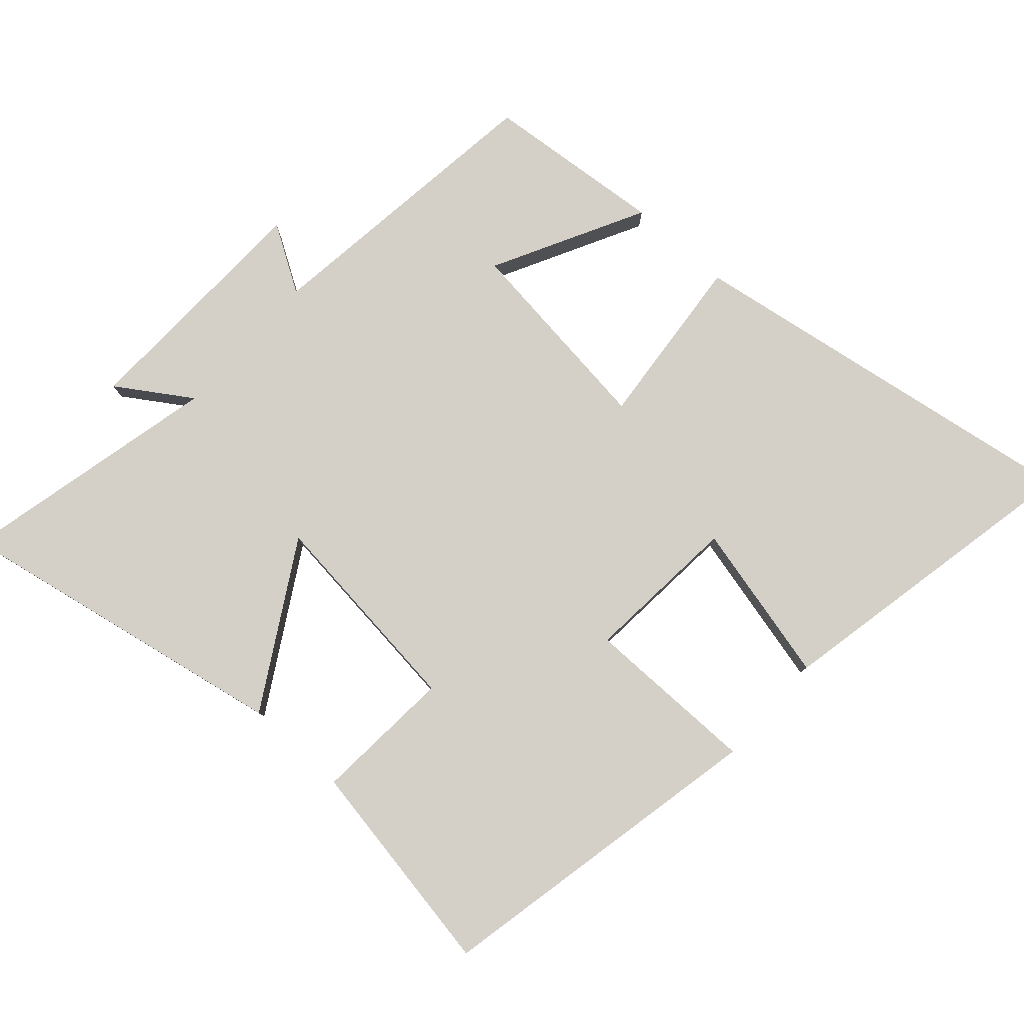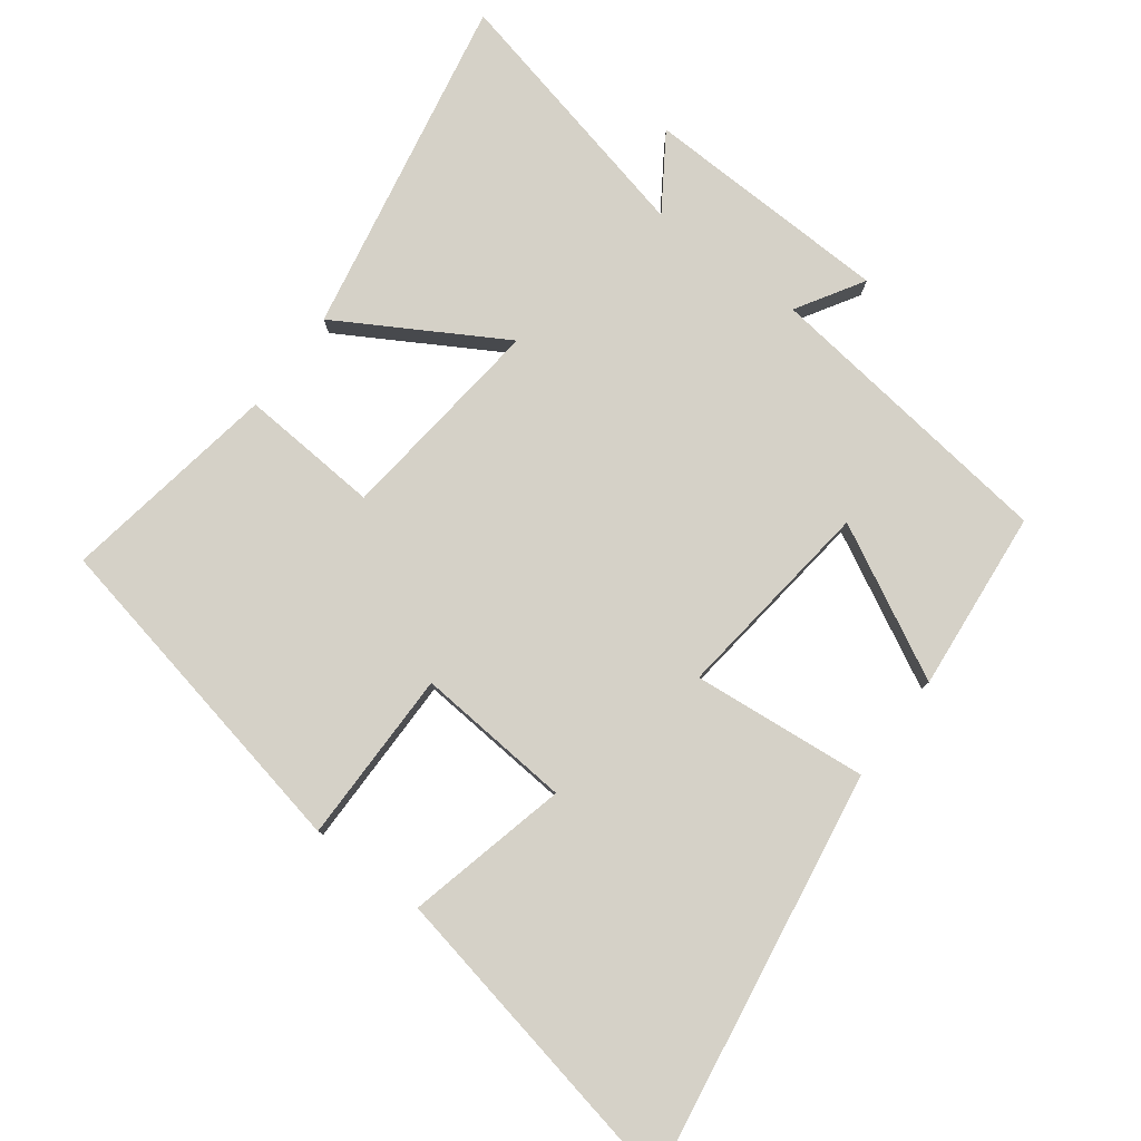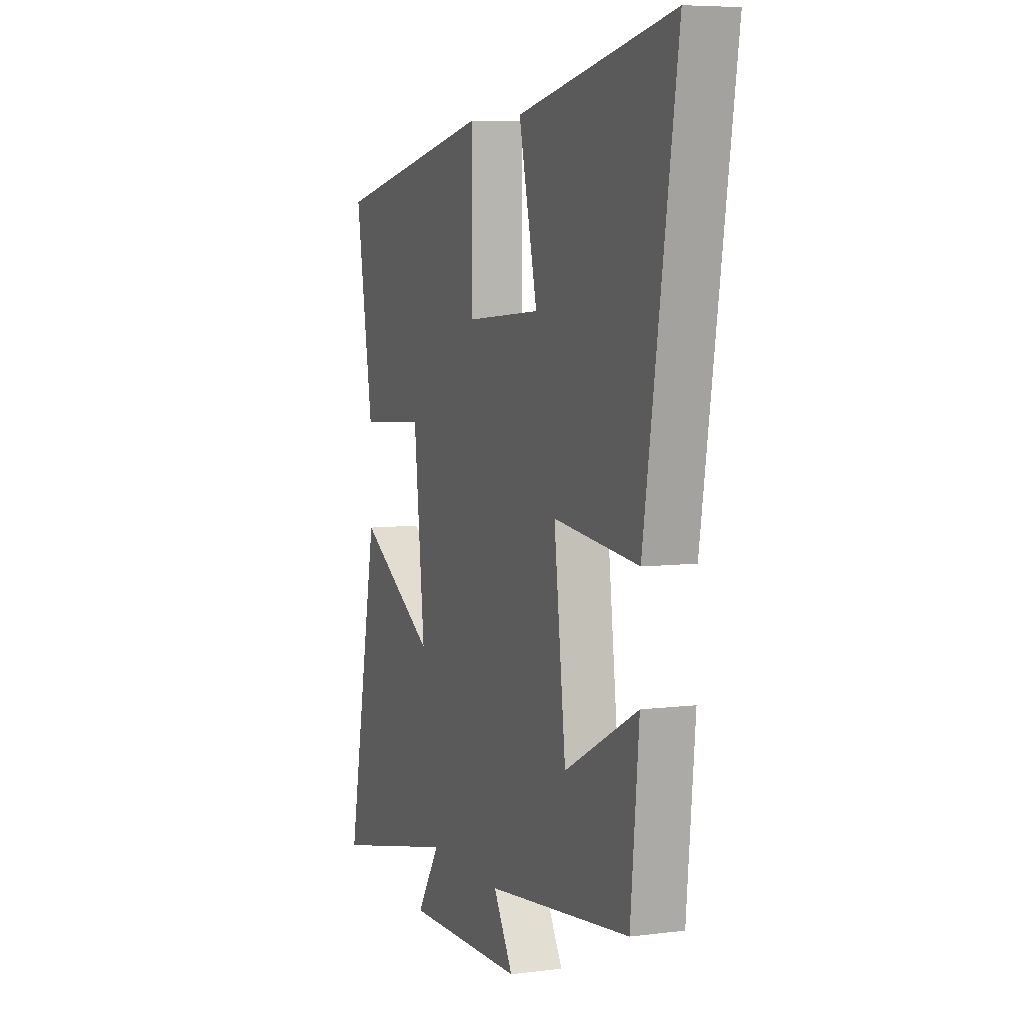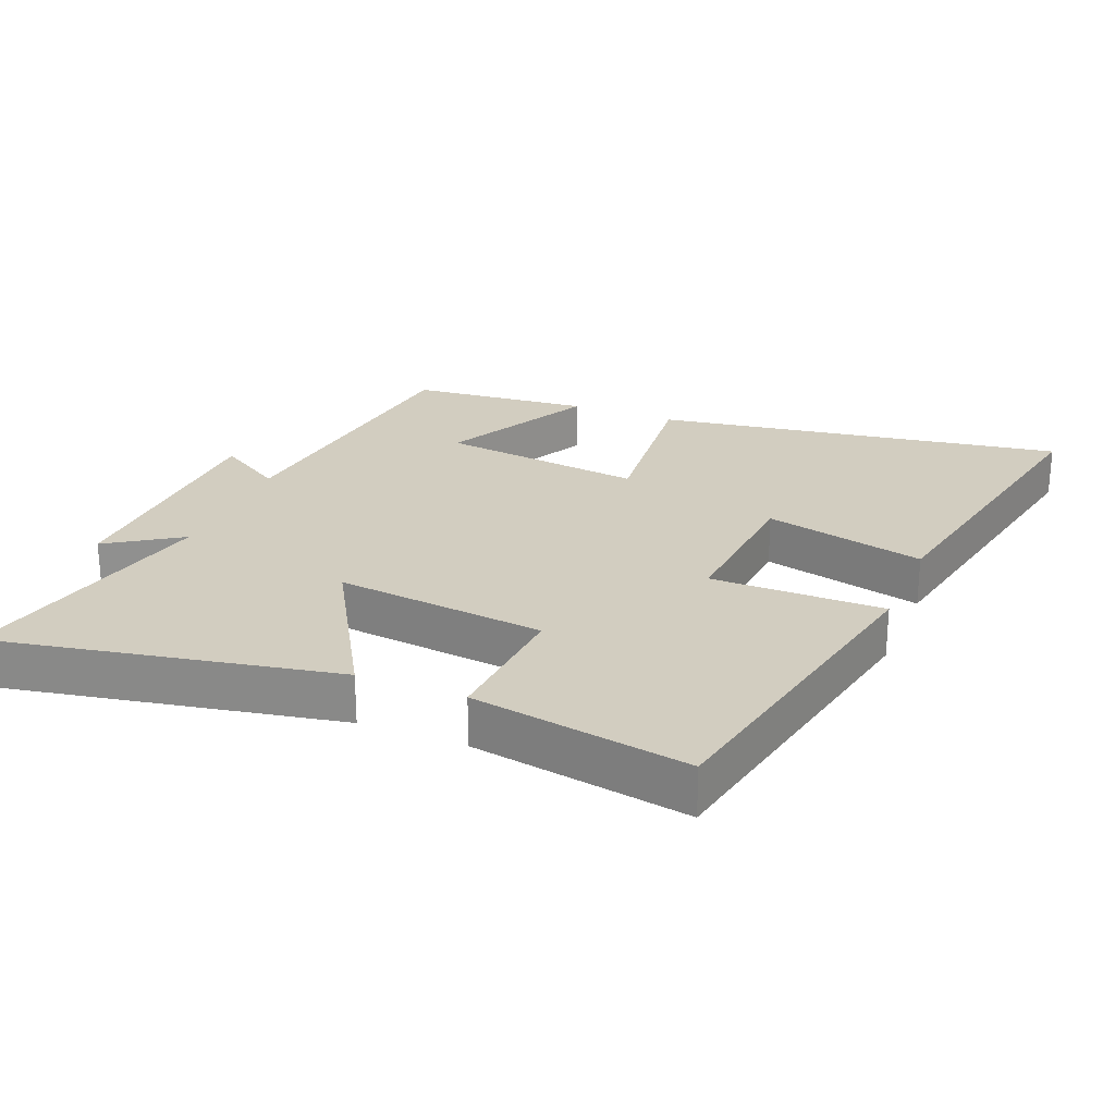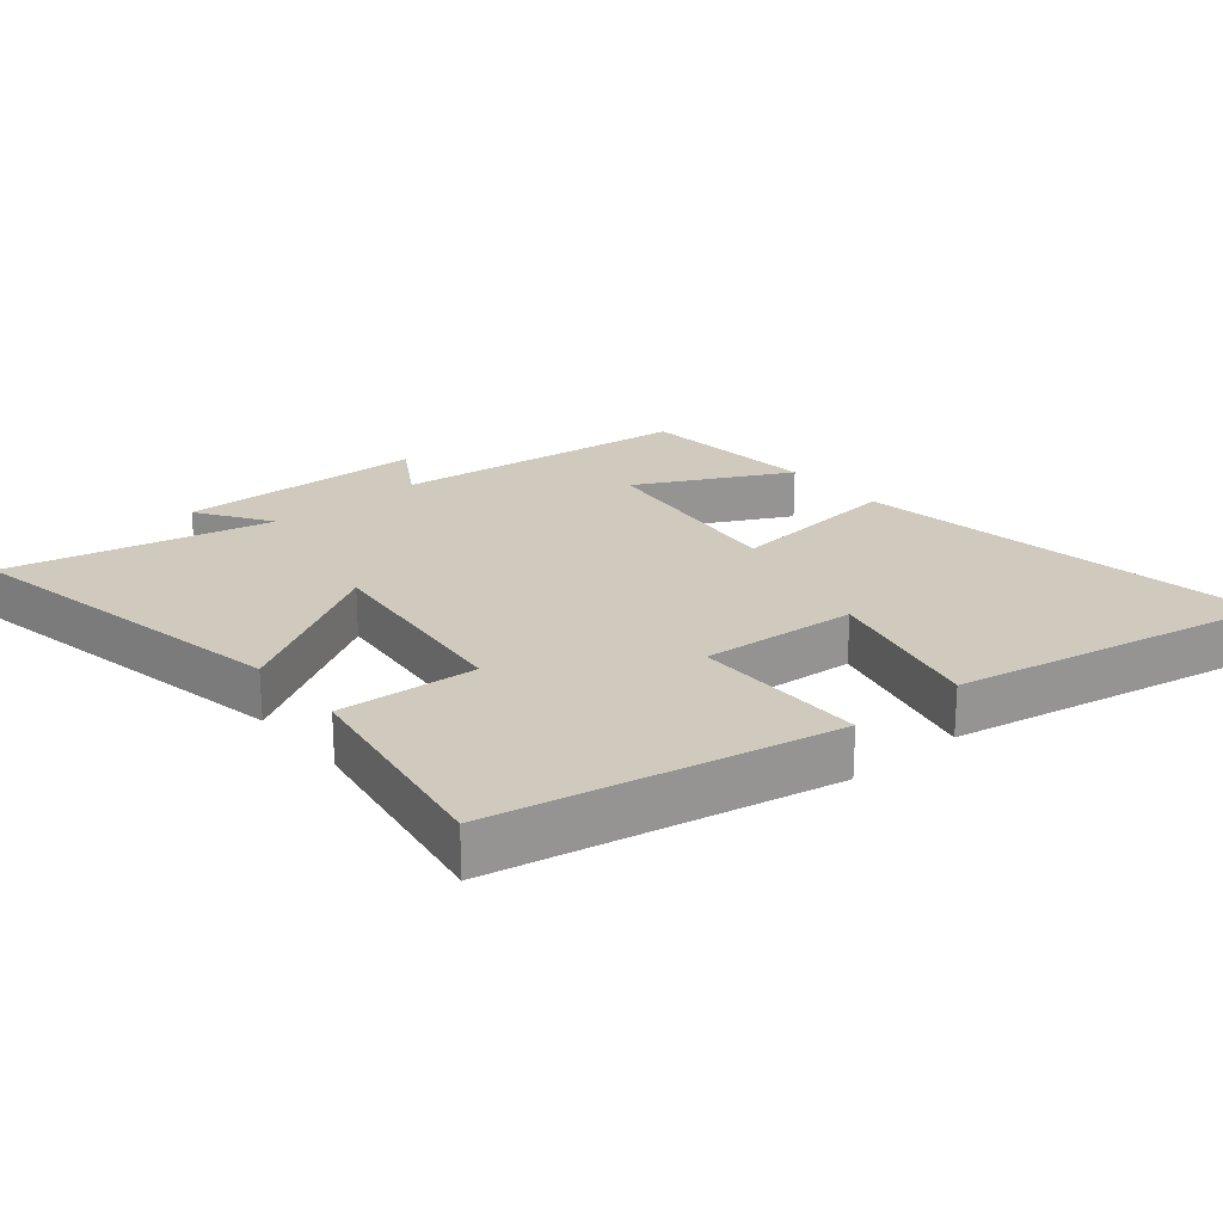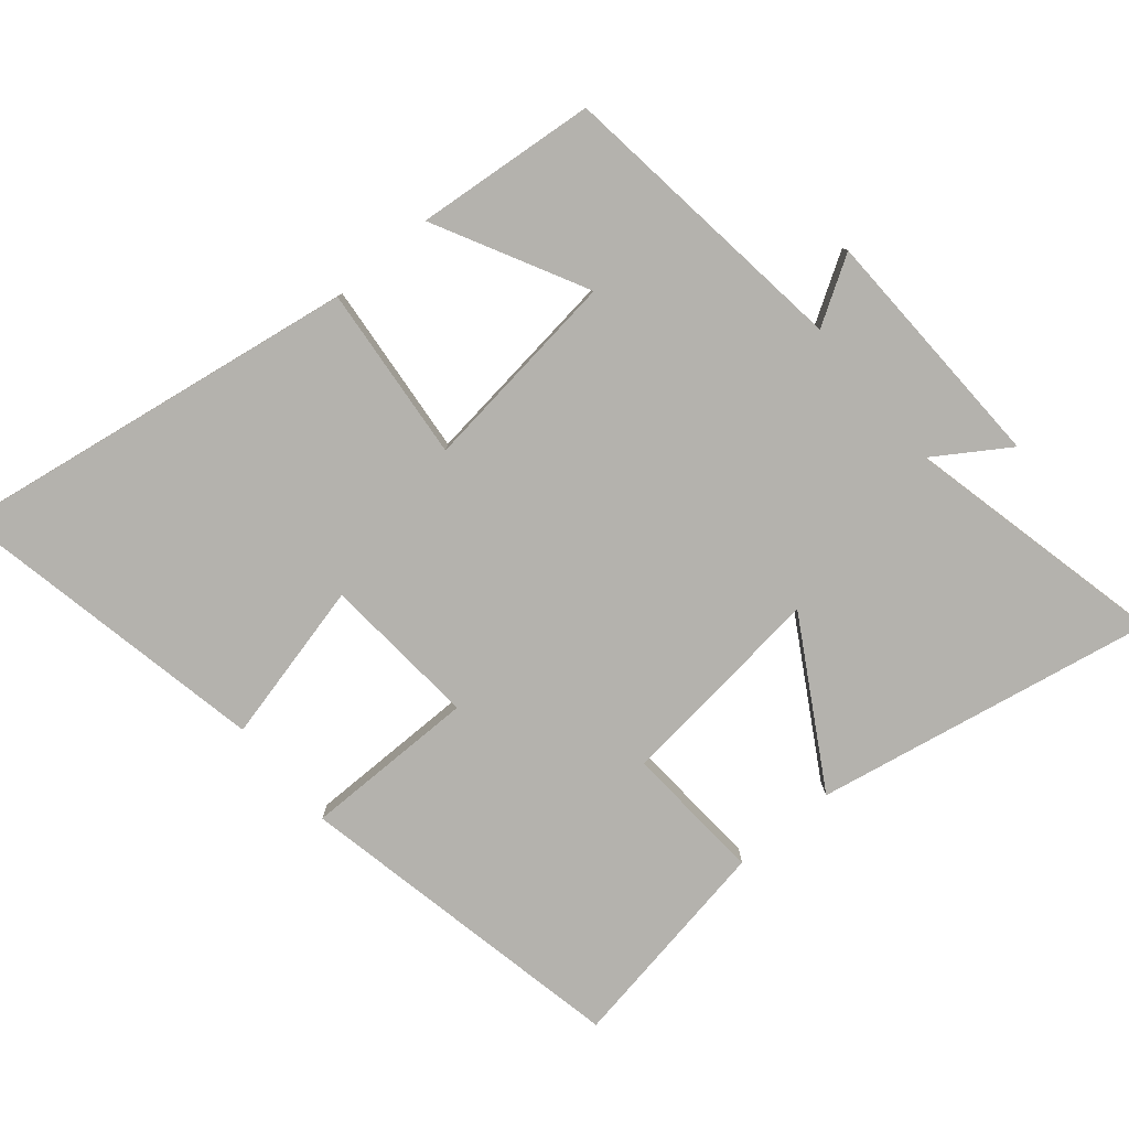
<metadata>
{"format":"obj","ext":"obj","renderer":"f3d","projection":"perspective","resolution":1024,"background":"white","views":[{"elev":79.9,"azim":-47.9,"up":"+Y"},{"elev":79.7,"azim":37.0,"up":"+Y"},{"elev":6.4,"azim":69.3,"up":"+Z"},{"elev":24.7,"azim":-67.7,"up":"+Y"},{"elev":22.9,"azim":-40.0,"up":"+Y"},{"elev":-79.5,"azim":130.2,"up":"+Y"}]}
</metadata>
<code>
v -0.598 0.07 -0.588
v -0.5 0.07 -0.082
v -0.259 0.07 -0.224
v -0.293 0.07 0.09
v -0.5 0.07 0.076
v -0.554 0.07 0.4
v -0.054 0.07 0.5
v -0.055 0.07 0.242
v 0.177 0.07 0.26
v 0.12 0.07 0.5
v 0.599 0.07 0.594
v 0.5 0.07 -0.015
v 0.239 0.07 0.011
v 0.275 0.07 -0.293
v 0.5 0.07 -0.177
v 0.474 0.07 -0.446
v 0.03 0.07 -0.5
v 0.09 0.07 -0.599
v -0.278 0.07 -0.609
v -0.206 0.07 -0.5
v -0.598 0 -0.588
v -0.5 0 -0.082
v -0.259 0 -0.224
v -0.293 0 0.09
v -0.5 0 0.076
v -0.554 0 0.4
v -0.054 0 0.5
v -0.055 0 0.242
v 0.177 0 0.26
v 0.12 0 0.5
v 0.599 0 0.594
v 0.5 0 -0.015
v 0.239 0 0.011
v 0.275 0 -0.293
v 0.5 0 -0.177
v 0.474 0 -0.446
v 0.03 0 -0.5
v 0.09 0 -0.599
v -0.278 0 -0.609
v -0.206 0 -0.5
f 17 18 19 20
f 16 17 20
f 14 15 16
f 14 16 20
f 13 14 20 1
f 9 10 11 12
f 8 9 12 13
f 5 6 7 8
f 4 5 8
f 3 4 8 13
f 1 2 3
f 1 3 13
f 40 39 38 37
f 40 37 36
f 36 35 34
f 40 36 34
f 21 40 34 33
f 32 31 30 29
f 33 32 29 28
f 28 27 26 25
f 28 25 24
f 33 28 24 23
f 23 22 21
f 33 23 21
f 1 21 22 2
f 2 22 23 3
f 3 23 24 4
f 4 24 25 5
f 5 25 26 6
f 6 26 27 7
f 7 27 28 8
f 8 28 29 9
f 9 29 30 10
f 10 30 31 11
f 11 31 32 12
f 12 32 33 13
f 13 33 34 14
f 14 34 35 15
f 15 35 36 16
f 16 36 37 17
f 17 37 38 18
f 18 38 39 19
f 19 39 40 20
f 20 40 21 1

</code>
